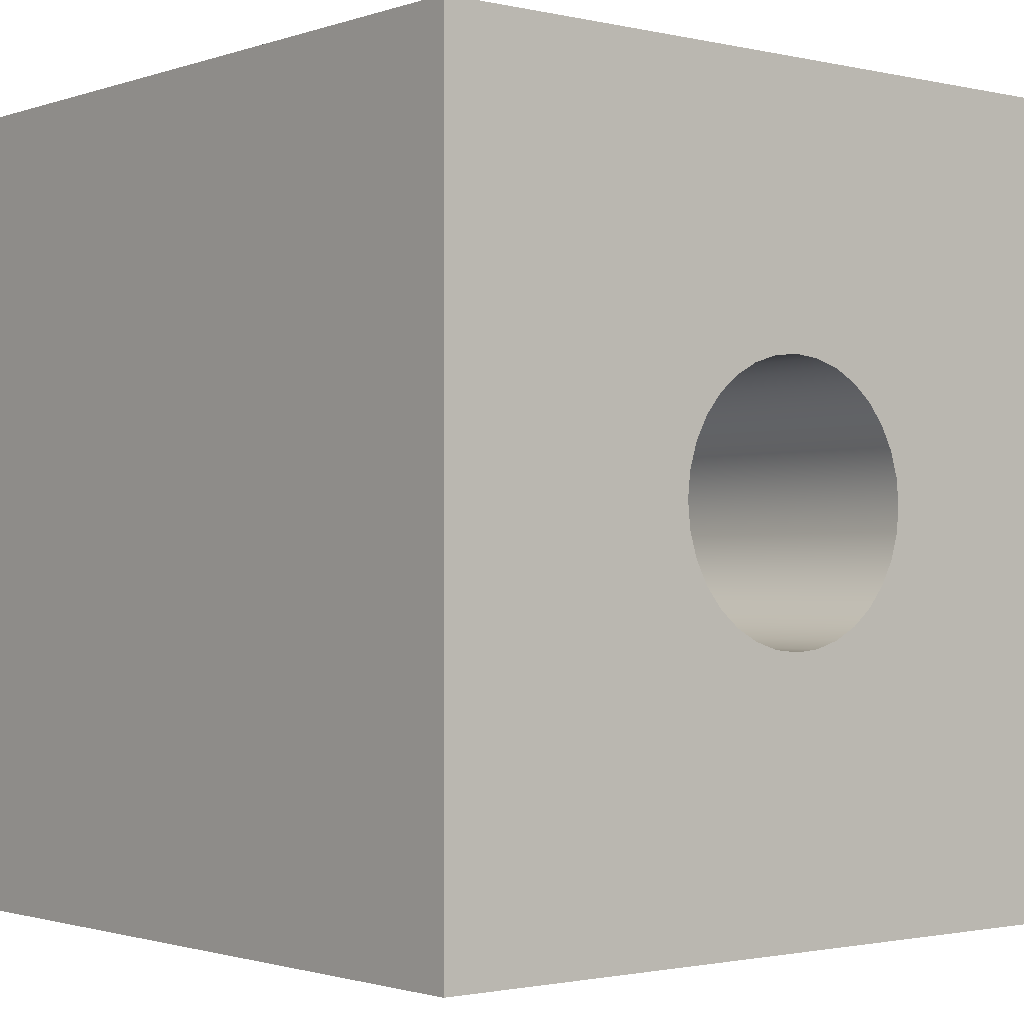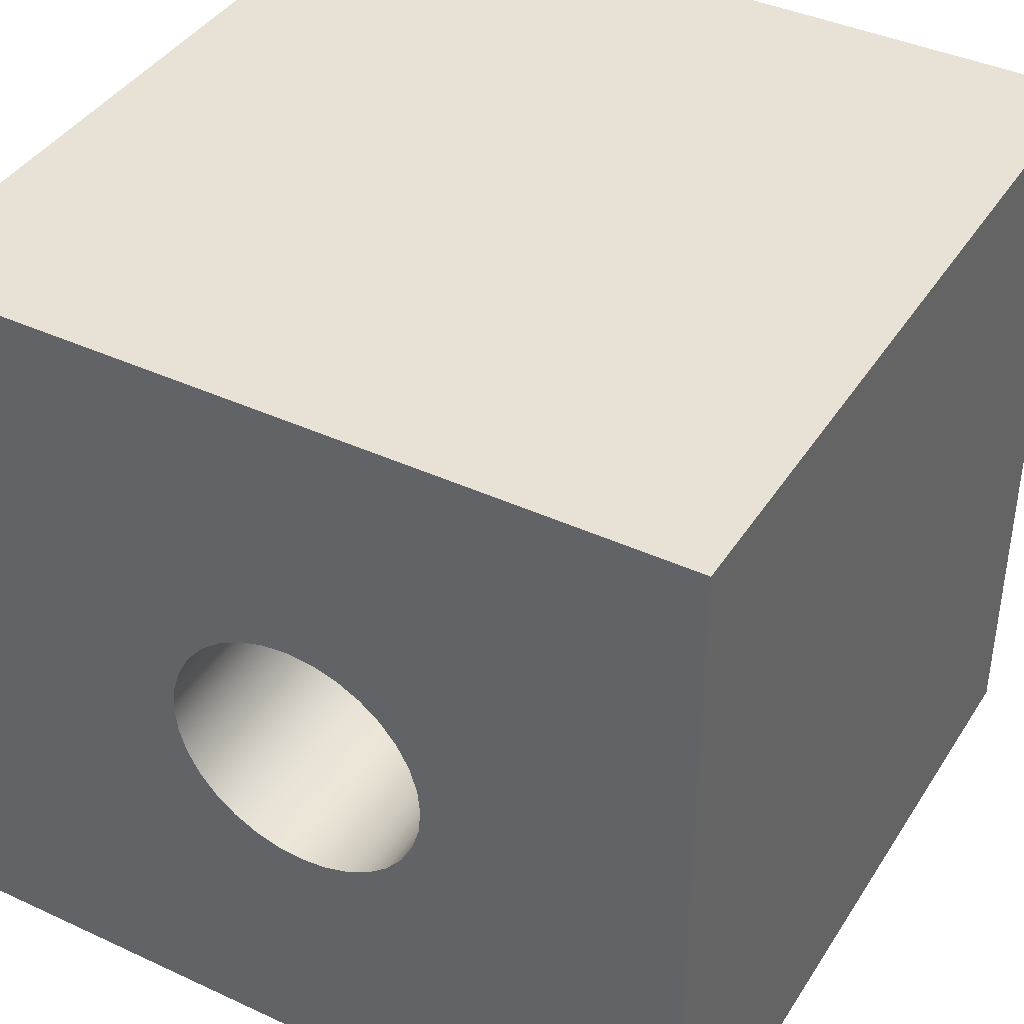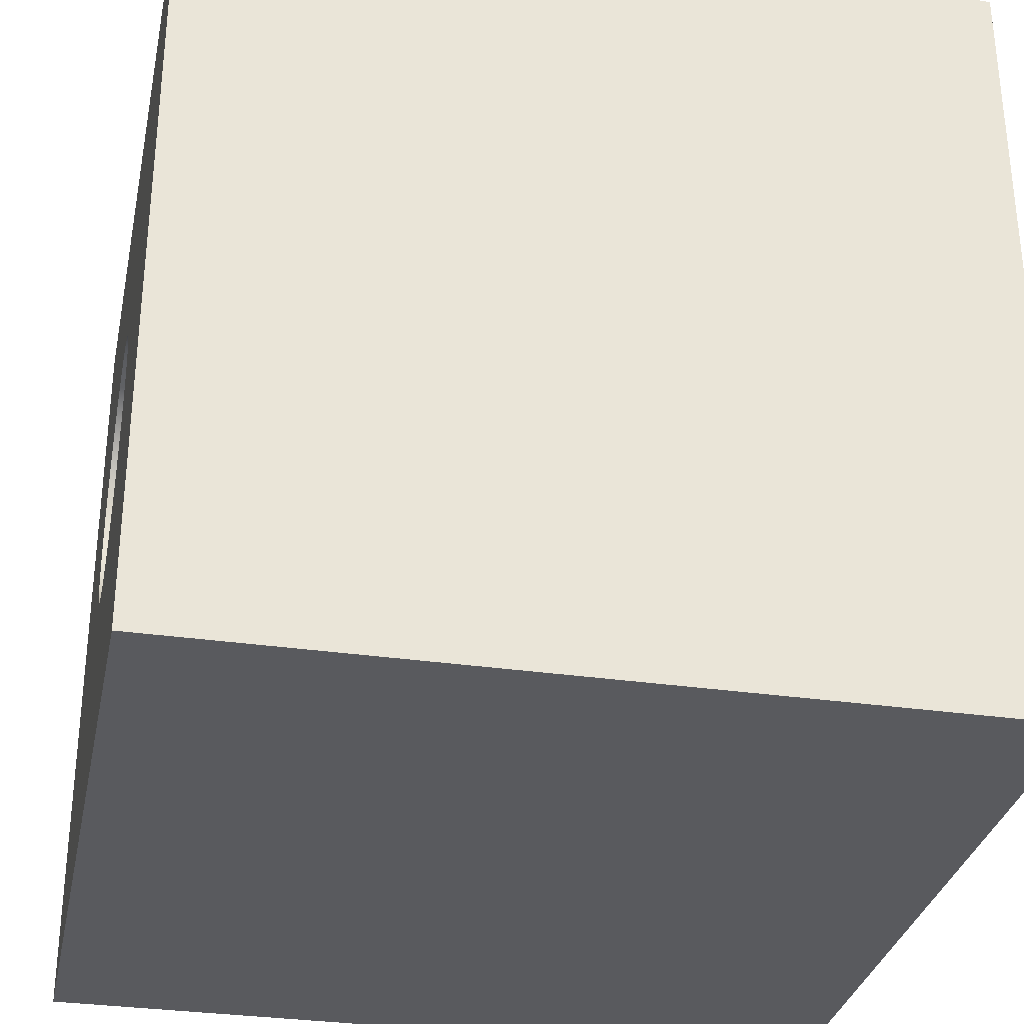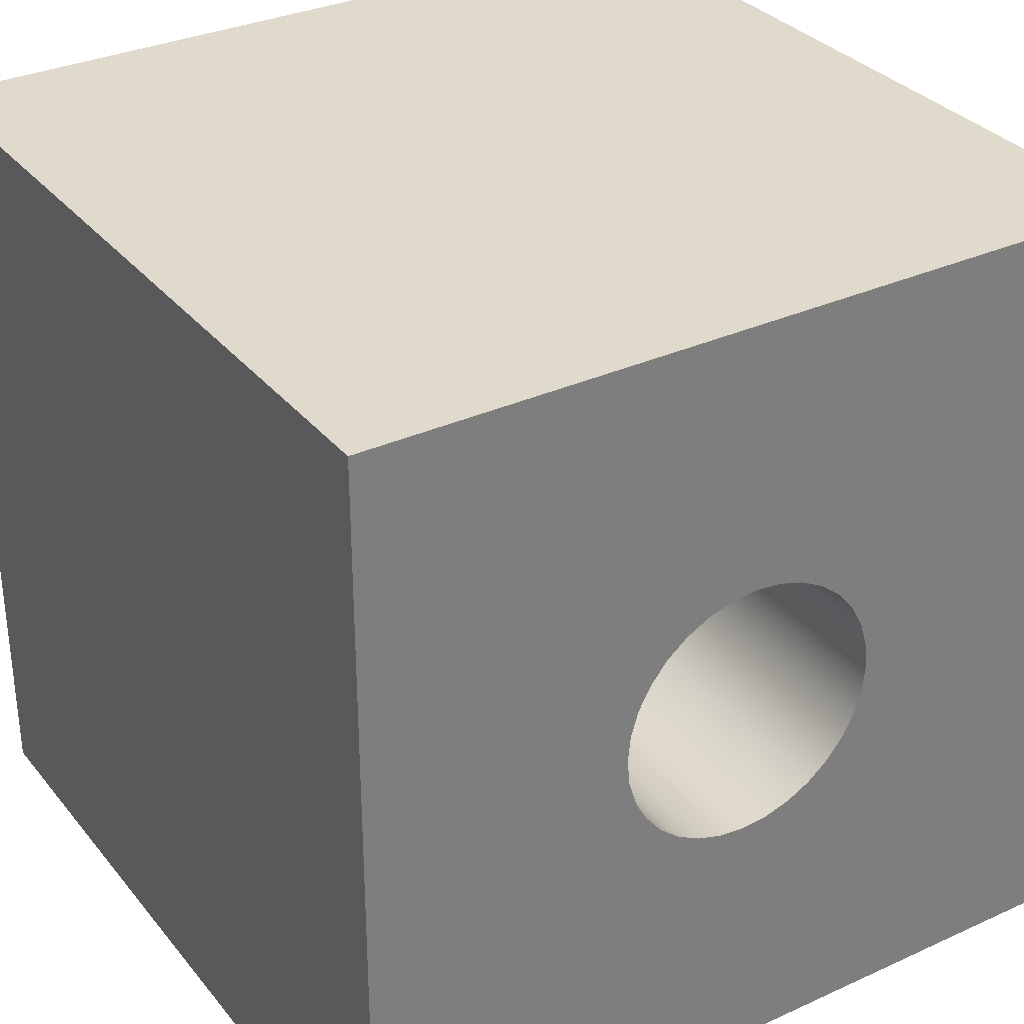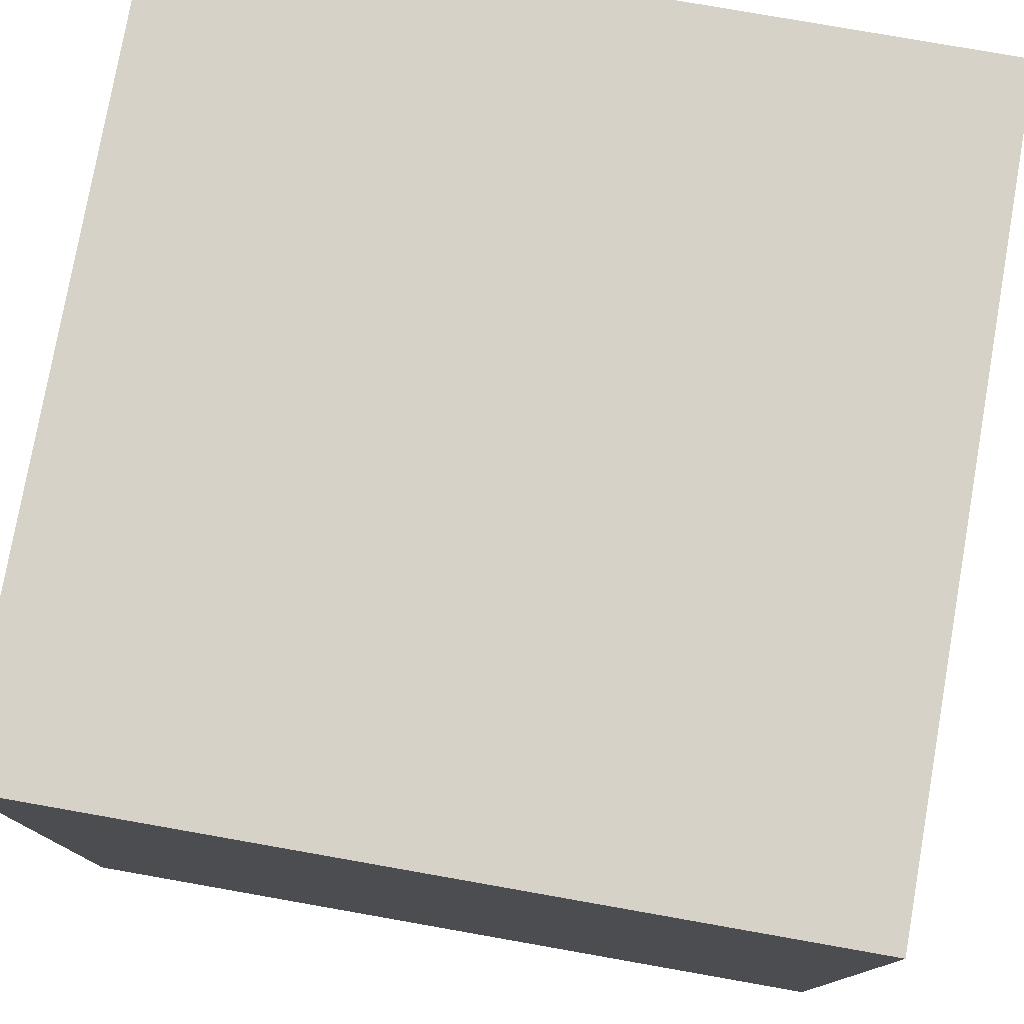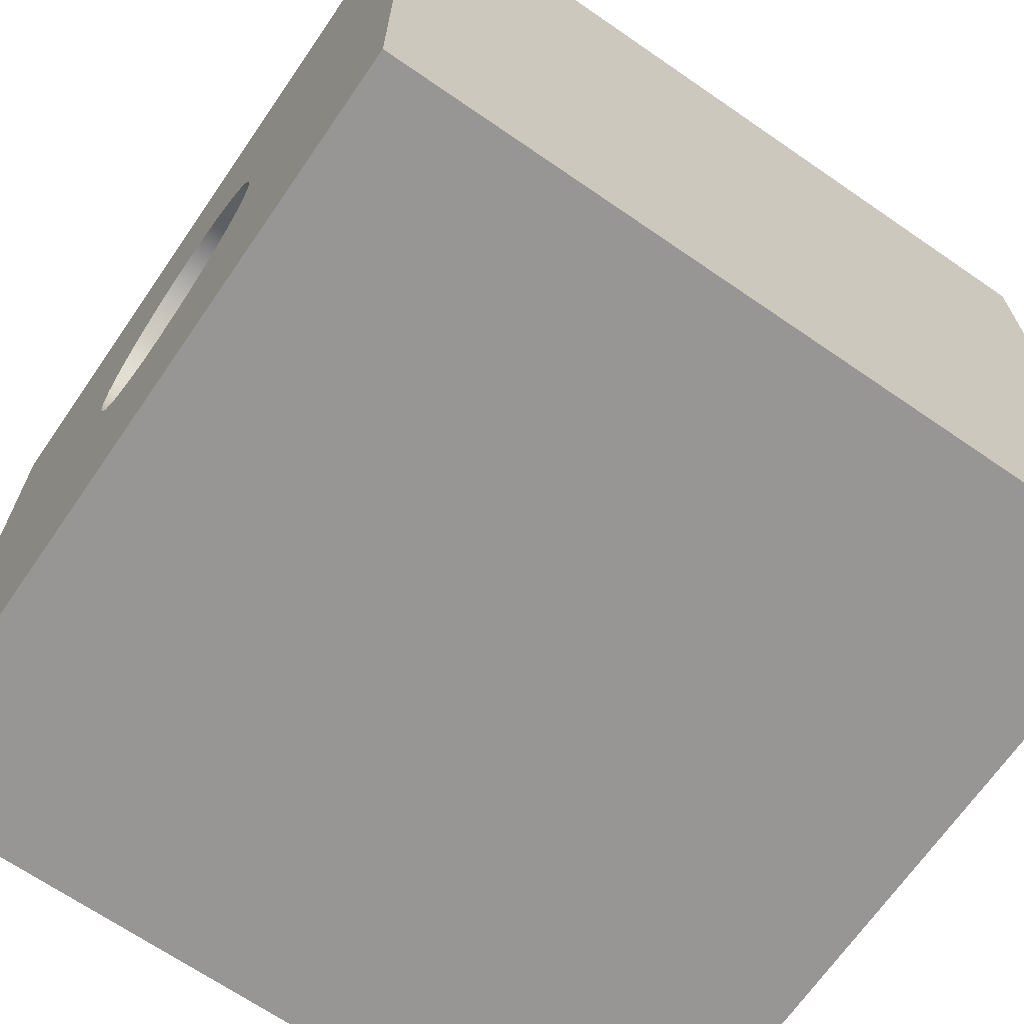
<metadata>
{"format":"obj","ext":"obj","renderer":"f3d","projection":"perspective","resolution":1024,"background":"white","views":[{"elev":-1.5,"azim":50.5,"up":"+Z"},{"elev":40.4,"azim":-60.4,"up":"+Z"},{"elev":-31.7,"azim":168.4,"up":"+Y"},{"elev":32.4,"azim":-122.4,"up":"+Y"},{"elev":77.8,"azim":-170.0,"up":"+Z"},{"elev":-68.0,"azim":145.4,"up":"+Y"}]}
</metadata>
<code>
v 0 0 0
v 0 1.905 -1.633e-16
v 1.905 1.905 -2.22e-16
v 1.905 0 0
v 1.905 0.9525 1.27
v 1.905 0.8906 1.264
v 1.905 0.831 1.246
v 1.905 0.7761 1.216
v 1.905 0.728 1.177
v 1.905 0.6885 1.129
v 1.905 0.6592 1.074
v 1.905 0.6411 1.014
v 1.905 0.635 0.9525
v 1.905 0.6411 0.8906
v 1.905 0.6592 0.831
v 1.905 0.6885 0.7761
v 1.905 0.728 0.728
v 1.905 0.7761 0.6885
v 1.905 0.831 0.6592
v 1.905 0.8906 0.6411
v 1.905 0.9525 0.635
v 1.905 1.014 0.6411
v 1.905 1.074 0.6592
v 1.905 1.129 0.6885
v 1.905 1.177 0.728
v 1.905 1.216 0.7761
v 1.905 1.246 0.831
v 1.905 1.264 0.8906
v 1.905 1.27 0.9525
v 1.905 1.264 1.014
v 1.905 1.246 1.074
v 1.905 1.216 1.129
v 1.905 1.177 1.177
v 1.905 1.129 1.216
v 1.905 1.074 1.246
v 1.905 1.014 1.264
v 0 0.9525 1.27
v 0 1.014 1.264
v 0 1.074 1.246
v 0 1.129 1.216
v 0 1.177 1.177
v 0 1.216 1.129
v 0 1.246 1.074
v 0 1.264 1.014
v 0 1.27 0.9525
v 0 1.264 0.8906
v 0 1.246 0.831
v 0 1.216 0.7761
v 0 1.177 0.728
v 0 1.129 0.6885
v 0 1.074 0.6592
v 0 1.014 0.6411
v 0 0.9525 0.635
v 0 0.8906 0.6411
v 0 0.831 0.6592
v 0 0.7761 0.6885
v 0 0.728 0.728
v 0 0.6885 0.7761
v 0 0.6592 0.831
v 0 0.6411 0.8906
v 0 0.635 0.9525
v 0 0.6411 1.014
v 0 0.6592 1.074
v 0 0.6885 1.129
v 0 0.728 1.177
v 0 0.7761 1.216
v 0 0.831 1.246
v 0 0.8906 1.264
v 1.905 0.9525 1.27
v 0 0.9525 1.27
v 0 0.9525 1.27
v 0 0.8906 1.264
v 0 0.831 1.246
v 0 0.7761 1.216
v 0 0.728 1.177
v 0 0.6885 1.129
v 0 0.6592 1.074
v 0 0.6411 1.014
v 0 0.635 0.9525
v 0 0.6411 0.8906
v 0 0.6592 0.831
v 0 0.6885 0.7761
v 0 0.728 0.728
v 0 0.7761 0.6885
v 0 0.831 0.6592
v 0 0.8906 0.6411
v 0 0.9525 0.635
v 0 1.014 0.6411
v 0 1.074 0.6592
v 0 1.129 0.6885
v 0 1.177 0.728
v 0 1.216 0.7761
v 0 1.246 0.831
v 0 1.264 0.8906
v 0 1.27 0.9525
v 0 1.264 1.014
v 0 1.246 1.074
v 0 1.216 1.129
v 0 1.177 1.177
v 0 1.129 1.216
v 0 1.074 1.246
v 0 1.014 1.264
v 0 1.905 1.905
v 0 1.905 -1.633e-16
v 0 0 0
v 0 0 1.905
v 0 1.905 -1.633e-16
v 0 1.905 1.905
v 1.905 1.905 1.905
v 1.905 1.905 -2.22e-16
v 1.905 0.9525 1.27
v 1.905 1.014 1.264
v 1.905 1.074 1.246
v 1.905 1.129 1.216
v 1.905 1.177 1.177
v 1.905 1.216 1.129
v 1.905 1.246 1.074
v 1.905 1.264 1.014
v 1.905 1.27 0.9525
v 1.905 1.264 0.8906
v 1.905 1.246 0.831
v 1.905 1.216 0.7761
v 1.905 1.177 0.728
v 1.905 1.129 0.6885
v 1.905 1.074 0.6592
v 1.905 1.014 0.6411
v 1.905 0.9525 0.635
v 1.905 0.8906 0.6411
v 1.905 0.831 0.6592
v 1.905 0.7761 0.6885
v 1.905 0.728 0.728
v 1.905 0.6885 0.7761
v 1.905 0.6592 0.831
v 1.905 0.6411 0.8906
v 1.905 0.635 0.9525
v 1.905 0.6411 1.014
v 1.905 0.6592 1.074
v 1.905 0.6885 1.129
v 1.905 0.728 1.177
v 1.905 0.7761 1.216
v 1.905 0.831 1.246
v 1.905 0.8906 1.264
v 1.905 1.905 -2.22e-16
v 1.905 1.905 1.905
v 1.905 0 1.905
v 1.905 0 0
v 0 1.905 1.905
v 0 0 1.905
v 1.905 0 1.905
v 1.905 1.905 1.905
v 0 0 1.905
v 0 0 0
v 1.905 0 0
v 1.905 0 1.905
f 1 2 4
f 4 2 3
f 6 68 5
f 5 68 70
f 69 37 36
f 36 37 38
f 36 38 35
f 35 38 39
f 35 39 34
f 34 39 40
f 34 40 33
f 33 40 41
f 33 41 32
f 32 41 42
f 32 42 31
f 31 42 43
f 31 43 30
f 30 43 44
f 30 44 29
f 29 44 45
f 29 45 28
f 28 45 46
f 28 46 27
f 27 46 47
f 27 47 26
f 26 47 48
f 26 48 25
f 25 48 49
f 25 49 24
f 24 49 50
f 24 50 23
f 23 50 51
f 23 51 22
f 22 51 52
f 22 52 21
f 21 52 53
f 21 53 20
f 20 53 54
f 20 54 19
f 19 54 55
f 19 55 18
f 18 55 56
f 18 56 17
f 17 56 57
f 17 57 16
f 16 57 58
f 16 58 15
f 15 58 59
f 15 59 14
f 14 59 60
f 14 60 13
f 13 60 61
f 13 61 12
f 12 61 62
f 12 62 11
f 11 62 63
f 11 63 10
f 10 63 64
f 10 64 9
f 9 64 65
f 9 65 8
f 8 65 66
f 8 66 7
f 7 66 67
f 7 67 6
f 6 67 68
f 72 106 71
f 71 106 103
f 71 103 102
f 102 103 101
f 101 103 100
f 100 103 99
f 99 103 98
f 98 103 97
f 97 103 96
f 96 103 95
f 95 103 104
f 95 104 94
f 94 104 93
f 93 104 92
f 92 104 91
f 91 104 90
f 90 104 89
f 89 104 88
f 88 104 87
f 87 104 105
f 87 105 86
f 86 105 85
f 85 105 84
f 84 105 83
f 83 105 82
f 82 105 81
f 81 105 80
f 80 105 79
f 79 105 106
f 79 106 78
f 78 106 77
f 77 106 76
f 76 106 75
f 75 106 74
f 74 106 73
f 73 106 72
f 107 108 110
f 110 108 109
f 112 144 111
f 111 144 145
f 111 145 142
f 142 145 141
f 141 145 140
f 140 145 139
f 139 145 138
f 138 145 137
f 137 145 136
f 136 145 135
f 135 145 146
f 135 146 134
f 134 146 133
f 133 146 132
f 132 146 131
f 131 146 130
f 130 146 129
f 129 146 128
f 128 146 127
f 127 146 143
f 127 143 126
f 126 143 125
f 125 143 124
f 124 143 123
f 123 143 122
f 122 143 121
f 121 143 120
f 120 143 119
f 119 143 144
f 119 144 118
f 118 144 117
f 117 144 116
f 116 144 115
f 115 144 114
f 114 144 113
f 113 144 112
f 147 148 150
f 150 148 149
f 151 152 154
f 154 152 153

</code>
